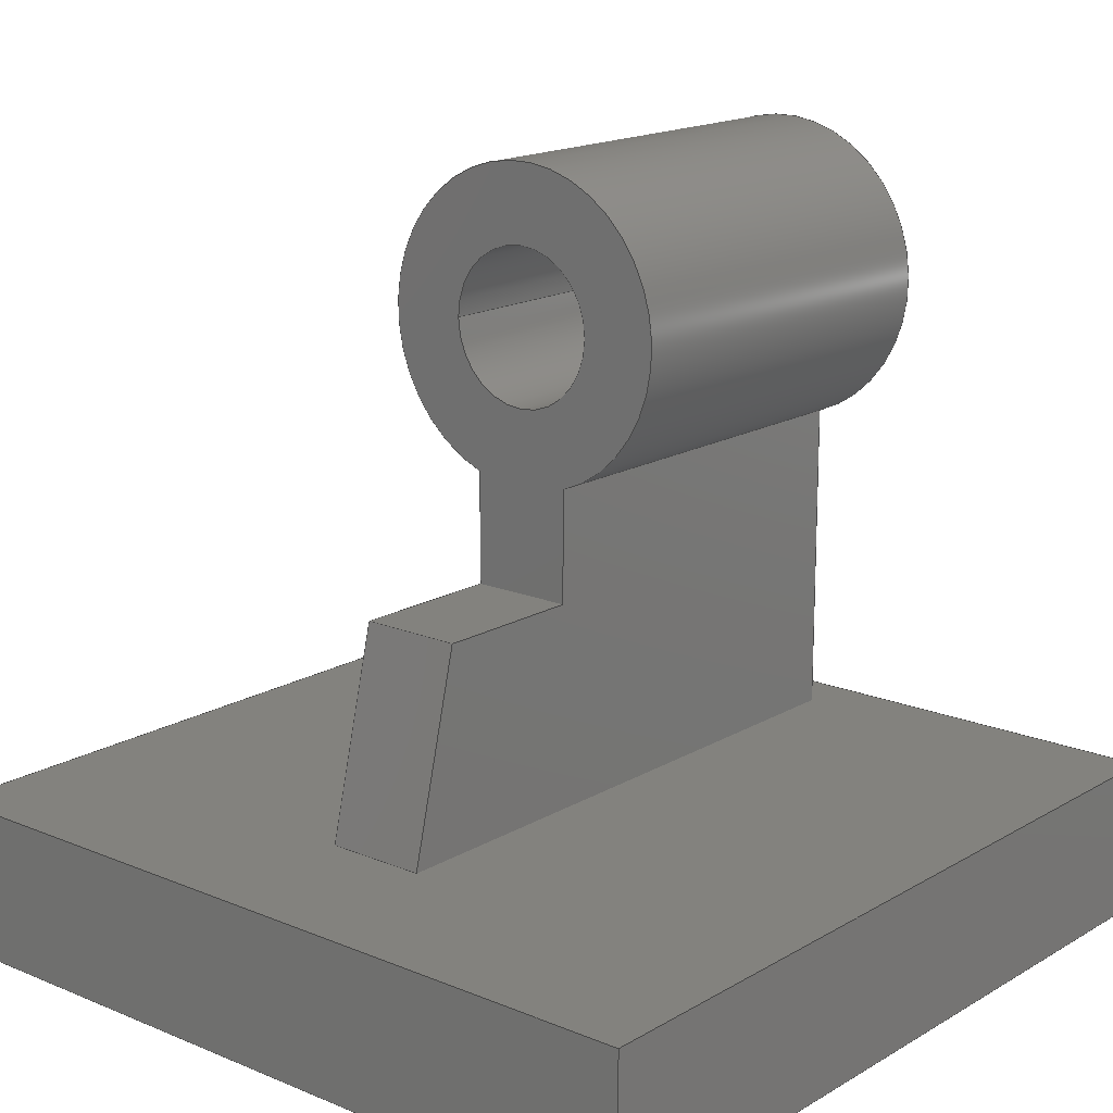
<metadata>
{"format":"step","ext":"step","renderer":"f3d","projection":"perspective","resolution":1024,"background":"white","views":[{"elev":16.5,"azim":130.2,"up":"+Y"}]}
</metadata>
<code>
ISO-10303-21;
DATA;
#1=MECHANICAL_DESIGN_GEOMETRIC_PRESENTATION_REPRESENTATION('',(#14,#15,
#16),#425);
#2=SHAPE_REPRESENTATION_RELATIONSHIP('SRR','None',#432,#3);
#3=ADVANCED_BREP_SHAPE_REPRESENTATION('',(#4),#424);
#4=MANIFOLD_SOLID_BREP('Body2',#253);
#5=CYLINDRICAL_SURFACE('',#276,1.5);
#6=CYLINDRICAL_SURFACE('',#280,0.75);
#7=FACE_BOUND('',#34,.T.);
#8=FACE_BOUND('',#36,.T.);
#9=FACE_BOUND('',#41,.T.);
#10=CIRCLE('',#270,1.5);
#11=CIRCLE('',#271,0.75);
#12=CIRCLE('',#273,1.5);
#13=CIRCLE('',#274,0.75);
#14=STYLED_ITEM('',(#443),#240);
#15=STYLED_ITEM('',(#443),#247);
#16=STYLED_ITEM('',(#442),#4);
#17=FACE_OUTER_BOUND('',#31,.T.);
#18=FACE_OUTER_BOUND('',#32,.T.);
#19=FACE_OUTER_BOUND('',#33,.T.);
#20=FACE_OUTER_BOUND('',#35,.T.);
#21=FACE_OUTER_BOUND('',#37,.T.);
#22=FACE_OUTER_BOUND('',#38,.T.);
#23=FACE_OUTER_BOUND('',#39,.T.);
#24=FACE_OUTER_BOUND('',#40,.T.);
#25=FACE_OUTER_BOUND('',#42,.T.);
#26=FACE_OUTER_BOUND('',#43,.T.);
#27=FACE_OUTER_BOUND('',#44,.T.);
#28=FACE_OUTER_BOUND('',#45,.T.);
#29=FACE_OUTER_BOUND('',#46,.T.);
#30=FACE_OUTER_BOUND('',#47,.T.);
#31=EDGE_LOOP('',(#161,#162,#163,#164));
#32=EDGE_LOOP('',(#165,#166,#167,#168));
#33=EDGE_LOOP('',(#169,#170,#171,#172));
#34=EDGE_LOOP('',(#173));
#35=EDGE_LOOP('',(#174,#175,#176,#177));
#36=EDGE_LOOP('',(#178));
#37=EDGE_LOOP('',(#179,#180,#181,#182,#183,#184));
#38=EDGE_LOOP('',(#185,#186,#187,#188));
#39=EDGE_LOOP('',(#189,#190,#191,#192,#193,#194));
#40=EDGE_LOOP('',(#195,#196,#197,#198));
#41=EDGE_LOOP('',(#199,#200,#201,#202));
#42=EDGE_LOOP('',(#203,#204,#205,#206));
#43=EDGE_LOOP('',(#207,#208,#209,#210));
#44=EDGE_LOOP('',(#211,#212,#213,#214));
#45=EDGE_LOOP('',(#215,#216,#217,#218));
#46=EDGE_LOOP('',(#219,#220,#221,#222));
#47=EDGE_LOOP('',(#223,#224,#225,#226));
#48=LINE('',#356,#77);
#49=LINE('',#358,#78);
#50=LINE('',#360,#79);
#51=LINE('',#361,#80);
#52=LINE('',#364,#81);
#53=LINE('',#366,#82);
#54=LINE('',#367,#83);
#55=LINE('',#371,#84);
#56=LINE('',#373,#85);
#57=LINE('',#375,#86);
#58=LINE('',#381,#87);
#59=LINE('',#384,#88);
#60=LINE('',#388,#89);
#61=LINE('',#389,#90);
#62=LINE('',#391,#91);
#63=LINE('',#393,#92);
#64=LINE('',#397,#93);
#65=LINE('',#399,#94);
#66=LINE('',#401,#95);
#67=LINE('',#402,#96);
#68=LINE('',#405,#97);
#69=LINE('',#407,#98);
#70=LINE('',#408,#99);
#71=LINE('',#410,#100);
#72=LINE('',#413,#101);
#73=LINE('',#414,#102);
#74=LINE('',#417,#103);
#75=LINE('',#418,#104);
#76=LINE('',#420,#105);
#77=VECTOR('',#289,1);
#78=VECTOR('',#290,1);
#79=VECTOR('',#291,1);
#80=VECTOR('',#292,1);
#81=VECTOR('',#295,1);
#82=VECTOR('',#296,1);
#83=VECTOR('',#297,1);
#84=VECTOR('',#300,1);
#85=VECTOR('',#301,1);
#86=VECTOR('',#302,1);
#87=VECTOR('',#309,1);
#88=VECTOR('',#312,1);
#89=VECTOR('',#317,1);
#90=VECTOR('',#318,1);
#91=VECTOR('',#321,1);
#92=VECTOR('',#324,1);
#93=VECTOR('',#327,1);
#94=VECTOR('',#328,1);
#95=VECTOR('',#329,1);
#96=VECTOR('',#330,1);
#97=VECTOR('',#333,1);
#98=VECTOR('',#334,1);
#99=VECTOR('',#335,1);
#100=VECTOR('',#338,0.75);
#101=VECTOR('',#341,1);
#102=VECTOR('',#342,1);
#103=VECTOR('',#345,1);
#104=VECTOR('',#346,1);
#105=VECTOR('',#349,1);
#106=VERTEX_POINT('',#354);
#107=VERTEX_POINT('',#355);
#108=VERTEX_POINT('',#357);
#109=VERTEX_POINT('',#359);
#110=VERTEX_POINT('',#363);
#111=VERTEX_POINT('',#365);
#112=VERTEX_POINT('',#369);
#113=VERTEX_POINT('',#370);
#114=VERTEX_POINT('',#372);
#115=VERTEX_POINT('',#374);
#116=VERTEX_POINT('',#377);
#117=VERTEX_POINT('',#380);
#118=VERTEX_POINT('',#382);
#119=VERTEX_POINT('',#385);
#120=VERTEX_POINT('',#395);
#121=VERTEX_POINT('',#396);
#122=VERTEX_POINT('',#398);
#123=VERTEX_POINT('',#400);
#124=VERTEX_POINT('',#404);
#125=VERTEX_POINT('',#406);
#126=VERTEX_POINT('',#412);
#127=VERTEX_POINT('',#416);
#128=EDGE_CURVE('',#106,#107,#48,.T.);
#129=EDGE_CURVE('',#108,#106,#49,.T.);
#130=EDGE_CURVE('',#109,#108,#50,.T.);
#131=EDGE_CURVE('',#107,#109,#51,.T.);
#132=EDGE_CURVE('',#107,#110,#52,.T.);
#133=EDGE_CURVE('',#111,#109,#53,.T.);
#134=EDGE_CURVE('',#110,#111,#54,.T.);
#135=EDGE_CURVE('',#112,#113,#55,.T.);
#136=EDGE_CURVE('',#112,#114,#56,.T.);
#137=EDGE_CURVE('',#115,#114,#57,.T.);
#138=EDGE_CURVE('',#113,#115,#10,.T.);
#139=EDGE_CURVE('',#116,#116,#11,.T.);
#140=EDGE_CURVE('',#117,#106,#58,.T.);
#141=EDGE_CURVE('',#118,#117,#12,.T.);
#142=EDGE_CURVE('',#108,#118,#59,.T.);
#143=EDGE_CURVE('',#119,#119,#13,.T.);
#144=EDGE_CURVE('',#113,#117,#60,.T.);
#145=EDGE_CURVE('',#112,#110,#61,.T.);
#146=EDGE_CURVE('',#115,#118,#62,.T.);
#147=EDGE_CURVE('',#114,#111,#63,.T.);
#148=EDGE_CURVE('',#120,#121,#64,.T.);
#149=EDGE_CURVE('',#120,#122,#65,.T.);
#150=EDGE_CURVE('',#123,#122,#66,.T.);
#151=EDGE_CURVE('',#121,#123,#67,.T.);
#152=EDGE_CURVE('',#122,#124,#68,.T.);
#153=EDGE_CURVE('',#124,#125,#69,.T.);
#154=EDGE_CURVE('',#125,#123,#70,.T.);
#155=EDGE_CURVE('',#119,#116,#71,.T.);
#156=EDGE_CURVE('',#121,#126,#72,.T.);
#157=EDGE_CURVE('',#126,#125,#73,.T.);
#158=EDGE_CURVE('',#126,#127,#74,.T.);
#159=EDGE_CURVE('',#127,#124,#75,.T.);
#160=EDGE_CURVE('',#127,#120,#76,.T.);
#161=ORIENTED_EDGE('',*,*,#128,.F.);
#162=ORIENTED_EDGE('',*,*,#129,.F.);
#163=ORIENTED_EDGE('',*,*,#130,.F.);
#164=ORIENTED_EDGE('',*,*,#131,.F.);
#165=ORIENTED_EDGE('',*,*,#132,.F.);
#166=ORIENTED_EDGE('',*,*,#131,.T.);
#167=ORIENTED_EDGE('',*,*,#133,.F.);
#168=ORIENTED_EDGE('',*,*,#134,.F.);
#169=ORIENTED_EDGE('',*,*,#135,.F.);
#170=ORIENTED_EDGE('',*,*,#136,.T.);
#171=ORIENTED_EDGE('',*,*,#137,.F.);
#172=ORIENTED_EDGE('',*,*,#138,.F.);
#173=ORIENTED_EDGE('',*,*,#139,.F.);
#174=ORIENTED_EDGE('',*,*,#140,.F.);
#175=ORIENTED_EDGE('',*,*,#141,.F.);
#176=ORIENTED_EDGE('',*,*,#142,.F.);
#177=ORIENTED_EDGE('',*,*,#129,.T.);
#178=ORIENTED_EDGE('',*,*,#143,.F.);
#179=ORIENTED_EDGE('',*,*,#135,.T.);
#180=ORIENTED_EDGE('',*,*,#144,.T.);
#181=ORIENTED_EDGE('',*,*,#140,.T.);
#182=ORIENTED_EDGE('',*,*,#128,.T.);
#183=ORIENTED_EDGE('',*,*,#132,.T.);
#184=ORIENTED_EDGE('',*,*,#145,.F.);
#185=ORIENTED_EDGE('',*,*,#138,.T.);
#186=ORIENTED_EDGE('',*,*,#146,.T.);
#187=ORIENTED_EDGE('',*,*,#141,.T.);
#188=ORIENTED_EDGE('',*,*,#144,.F.);
#189=ORIENTED_EDGE('',*,*,#137,.T.);
#190=ORIENTED_EDGE('',*,*,#147,.T.);
#191=ORIENTED_EDGE('',*,*,#133,.T.);
#192=ORIENTED_EDGE('',*,*,#130,.T.);
#193=ORIENTED_EDGE('',*,*,#142,.T.);
#194=ORIENTED_EDGE('',*,*,#146,.F.);
#195=ORIENTED_EDGE('',*,*,#148,.F.);
#196=ORIENTED_EDGE('',*,*,#149,.T.);
#197=ORIENTED_EDGE('',*,*,#150,.F.);
#198=ORIENTED_EDGE('',*,*,#151,.F.);
#199=ORIENTED_EDGE('',*,*,#145,.T.);
#200=ORIENTED_EDGE('',*,*,#134,.T.);
#201=ORIENTED_EDGE('',*,*,#147,.F.);
#202=ORIENTED_EDGE('',*,*,#136,.F.);
#203=ORIENTED_EDGE('',*,*,#150,.T.);
#204=ORIENTED_EDGE('',*,*,#152,.T.);
#205=ORIENTED_EDGE('',*,*,#153,.T.);
#206=ORIENTED_EDGE('',*,*,#154,.T.);
#207=ORIENTED_EDGE('',*,*,#143,.T.);
#208=ORIENTED_EDGE('',*,*,#155,.T.);
#209=ORIENTED_EDGE('',*,*,#139,.T.);
#210=ORIENTED_EDGE('',*,*,#155,.F.);
#211=ORIENTED_EDGE('',*,*,#156,.F.);
#212=ORIENTED_EDGE('',*,*,#151,.T.);
#213=ORIENTED_EDGE('',*,*,#154,.F.);
#214=ORIENTED_EDGE('',*,*,#157,.F.);
#215=ORIENTED_EDGE('',*,*,#158,.F.);
#216=ORIENTED_EDGE('',*,*,#157,.T.);
#217=ORIENTED_EDGE('',*,*,#153,.F.);
#218=ORIENTED_EDGE('',*,*,#159,.F.);
#219=ORIENTED_EDGE('',*,*,#160,.F.);
#220=ORIENTED_EDGE('',*,*,#159,.T.);
#221=ORIENTED_EDGE('',*,*,#152,.F.);
#222=ORIENTED_EDGE('',*,*,#149,.F.);
#223=ORIENTED_EDGE('',*,*,#148,.T.);
#224=ORIENTED_EDGE('',*,*,#156,.T.);
#225=ORIENTED_EDGE('',*,*,#158,.T.);
#226=ORIENTED_EDGE('',*,*,#160,.T.);
#227=PLANE('',#267);
#228=PLANE('',#268);
#229=PLANE('',#269);
#230=PLANE('',#272);
#231=PLANE('',#275);
#232=PLANE('',#277);
#233=PLANE('',#278);
#234=PLANE('',#279);
#235=PLANE('',#281);
#236=PLANE('',#282);
#237=PLANE('',#283);
#238=PLANE('',#284);
#239=ADVANCED_FACE('',(#17),#227,.F.);
#240=ADVANCED_FACE('',(#18),#228,.F.);
#241=ADVANCED_FACE('',(#19,#7),#229,.F.);
#242=ADVANCED_FACE('',(#20,#8),#230,.F.);
#243=ADVANCED_FACE('',(#21),#231,.T.);
#244=ADVANCED_FACE('',(#22),#5,.T.);
#245=ADVANCED_FACE('',(#23),#232,.T.);
#246=ADVANCED_FACE('',(#24,#9),#233,.T.);
#247=ADVANCED_FACE('',(#25),#234,.T.);
#248=ADVANCED_FACE('',(#26),#6,.F.);
#249=ADVANCED_FACE('',(#27),#235,.T.);
#250=ADVANCED_FACE('',(#28),#236,.T.);
#251=ADVANCED_FACE('',(#29),#237,.T.);
#252=ADVANCED_FACE('',(#30),#238,.F.);
#253=CLOSED_SHELL('',(#239,#240,#241,#242,#243,#244,#245,#246,#247,#248,
#249,#250,#251,#252));
#254=DERIVED_UNIT_ELEMENT(#256,1);
#255=DERIVED_UNIT_ELEMENT(#427,3);
#256=(
MASS_UNIT()
NAMED_UNIT(*)
SI_UNIT(.KILO.,.GRAM.)
);
#257=DERIVED_UNIT((#254,#255));
#258=MEASURE_REPRESENTATION_ITEM('density measure',
POSITIVE_RATIO_MEASURE(7850),#257);
#259=PROPERTY_DEFINITION_REPRESENTATION(#264,#261);
#260=PROPERTY_DEFINITION_REPRESENTATION(#265,#262);
#261=REPRESENTATION('material name',(#263),#424);
#262=REPRESENTATION('density',(#258),#424);
#263=DESCRIPTIVE_REPRESENTATION_ITEM('Steel','Steel');
#264=PROPERTY_DEFINITION('material property','material name',#434);
#265=PROPERTY_DEFINITION('material property','density of part',#434);
#266=AXIS2_PLACEMENT_3D('placement',#352,#285,#286);
#267=AXIS2_PLACEMENT_3D('',#353,#287,#288);
#268=AXIS2_PLACEMENT_3D('',#362,#293,#294);
#269=AXIS2_PLACEMENT_3D('',#368,#298,#299);
#270=AXIS2_PLACEMENT_3D('',#376,#303,#304);
#271=AXIS2_PLACEMENT_3D('',#378,#305,#306);
#272=AXIS2_PLACEMENT_3D('',#379,#307,#308);
#273=AXIS2_PLACEMENT_3D('',#383,#310,#311);
#274=AXIS2_PLACEMENT_3D('',#386,#313,#314);
#275=AXIS2_PLACEMENT_3D('',#387,#315,#316);
#276=AXIS2_PLACEMENT_3D('',#390,#319,#320);
#277=AXIS2_PLACEMENT_3D('',#392,#322,#323);
#278=AXIS2_PLACEMENT_3D('',#394,#325,#326);
#279=AXIS2_PLACEMENT_3D('',#403,#331,#332);
#280=AXIS2_PLACEMENT_3D('',#409,#336,#337);
#281=AXIS2_PLACEMENT_3D('',#411,#339,#340);
#282=AXIS2_PLACEMENT_3D('',#415,#343,#344);
#283=AXIS2_PLACEMENT_3D('',#419,#347,#348);
#284=AXIS2_PLACEMENT_3D('',#421,#350,#351);
#285=DIRECTION('axis',(0,0,1));
#286=DIRECTION('refdir',(1,0,0));
#287=DIRECTION('center_axis',(0,-1,0));
#288=DIRECTION('ref_axis',(1,0,0));
#289=DIRECTION('',(1,0,0));
#290=DIRECTION('',(0,0,-1));
#291=DIRECTION('',(-1,0,0));
#292=DIRECTION('',(0,0,1));
#293=DIRECTION('center_axis',(-0.9701,-0.2425,0));
#294=DIRECTION('ref_axis',(0.2425,-0.9701,-3.49e-17));
#295=DIRECTION('',(0.2425,-0.9701,-6.981e-17));
#296=DIRECTION('',(-0.2425,0.9701,3.49e-17));
#297=DIRECTION('',(0,0,1));
#298=DIRECTION('center_axis',(1,-6.217e-17,0));
#299=DIRECTION('ref_axis',(6.217e-17,1,3.598e-17));
#300=DIRECTION('',(6.217e-17,1,7.196e-17));
#301=DIRECTION('',(0,0,1));
#302=DIRECTION('',(-6.217e-17,-1,-3.598e-17));
#303=DIRECTION('center_axis',(1,-6.217e-17,0));
#304=DIRECTION('ref_axis',(0,-0.9428,-0.3333));
#305=DIRECTION('center_axis',(-1,6.217e-17,0));
#306=DIRECTION('ref_axis',(0,0,-1));
#307=DIRECTION('center_axis',(-1,0,0));
#308=DIRECTION('ref_axis',(0,-1,-3.598e-17));
#309=DIRECTION('',(0,-1,-7.196e-17));
#310=DIRECTION('center_axis',(-1,0,0));
#311=DIRECTION('ref_axis',(0,-0.9428,-0.3333));
#312=DIRECTION('',(0,1,3.598e-17));
#313=DIRECTION('center_axis',(1,0,0));
#314=DIRECTION('ref_axis',(0,0,-1));
#315=DIRECTION('center_axis',(0,7.196e-17,-1));
#316=DIRECTION('ref_axis',(0,1,7.196e-17));
#317=DIRECTION('',(1,0,0));
#318=DIRECTION('',(1,0,0));
#319=DIRECTION('center_axis',(1,0,0));
#320=DIRECTION('ref_axis',(0,1,-1.85e-16));
#321=DIRECTION('',(1,0,0));
#322=DIRECTION('center_axis',(0,-3.598e-17,1));
#323=DIRECTION('ref_axis',(0,-1,-3.598e-17));
#324=DIRECTION('',(1,0,0));
#325=DIRECTION('center_axis',(0,1,-3.172e-17));
#326=DIRECTION('ref_axis',(0,3.172e-17,1));
#327=DIRECTION('',(0,-3.172e-17,-1));
#328=DIRECTION('',(1,0,0));
#329=DIRECTION('',(0,3.172e-17,1));
#330=DIRECTION('',(1,0,0));
#331=DIRECTION('center_axis',(1,0,0));
#332=DIRECTION('ref_axis',(0,0,-1));
#333=DIRECTION('',(0,-1,0));
#334=DIRECTION('',(0,0,-1));
#335=DIRECTION('',(0,1,0));
#336=DIRECTION('center_axis',(1,0,0));
#337=DIRECTION('ref_axis',(0,0,-1));
#338=DIRECTION('',(-1,0,0));
#339=DIRECTION('center_axis',(0,0,-1));
#340=DIRECTION('ref_axis',(0,1,0));
#341=DIRECTION('',(0,-1,0));
#342=DIRECTION('',(1,0,0));
#343=DIRECTION('center_axis',(0,-1,0));
#344=DIRECTION('ref_axis',(0,0,-1));
#345=DIRECTION('',(0,0,1));
#346=DIRECTION('',(1,0,0));
#347=DIRECTION('center_axis',(0,0,1));
#348=DIRECTION('ref_axis',(0,-1,0));
#349=DIRECTION('',(0,1,0));
#350=DIRECTION('center_axis',(1,0,0));
#351=DIRECTION('ref_axis',(0,0,-1));
#352=CARTESIAN_POINT('',(0,0,0));
#353=CARTESIAN_POINT('Origin',(4.5,2.75,0.5));
#354=CARTESIAN_POINT('',(4.5,2.75,-0.5));
#355=CARTESIAN_POINT('',(6,2.75,-0.5));
#356=CARTESIAN_POINT('',(2.25,2.75,-0.5));
#357=CARTESIAN_POINT('',(4.5,2.75,0.5));
#358=CARTESIAN_POINT('',(4.5,2.75,0.5));
#359=CARTESIAN_POINT('',(6,2.75,0.5));
#360=CARTESIAN_POINT('',(2.25,2.75,0.5));
#361=CARTESIAN_POINT('',(6,2.75,0.5));
#362=CARTESIAN_POINT('Origin',(6,2.75,0.5));
#363=CARTESIAN_POINT('',(6.5,0.75,-0.5));
#364=CARTESIAN_POINT('',(6.059,2.515,-0.5));
#365=CARTESIAN_POINT('',(6.5,0.75,0.5));
#366=CARTESIAN_POINT('',(5.696,3.967,0.5));
#367=CARTESIAN_POINT('',(6.5,0.75,0.5));
#368=CARTESIAN_POINT('Origin',(0.5,0.75,0.5));
#369=CARTESIAN_POINT('',(0.5,0.75,-0.5));
#370=CARTESIAN_POINT('',(0.5,3.836,-0.5));
#371=CARTESIAN_POINT('',(0.5,0.75,-0.5));
#372=CARTESIAN_POINT('',(0.5,0.75,0.5));
#373=CARTESIAN_POINT('',(0.5,0.75,0.5));
#374=CARTESIAN_POINT('',(0.5,3.836,0.5));
#375=CARTESIAN_POINT('',(0.5,2.293,0.5));
#376=CARTESIAN_POINT('Origin',(0.5,5.25,2.755e-16));
#377=CARTESIAN_POINT('',(0.5,5.25,0.75));
#378=CARTESIAN_POINT('Origin',(0.5,5.25,2.755e-16));
#379=CARTESIAN_POINT('Origin',(4.5,7,0.5));
#380=CARTESIAN_POINT('',(4.5,3.836,-0.5));
#381=CARTESIAN_POINT('',(4.5,3.875,-0.5));
#382=CARTESIAN_POINT('',(4.5,3.836,0.5));
#383=CARTESIAN_POINT('Origin',(4.5,5.25,2.755e-16));
#384=CARTESIAN_POINT('',(4.5,5.418,0.5));
#385=CARTESIAN_POINT('',(4.5,5.25,0.75));
#386=CARTESIAN_POINT('Origin',(4.5,5.25,2.755e-16));
#387=CARTESIAN_POINT('Origin',(0,0.75,-0.5));
#388=CARTESIAN_POINT('',(0,3.836,-0.5));
#389=CARTESIAN_POINT('',(0,0.75,-0.5));
#390=CARTESIAN_POINT('Origin',(0,5.25,2.755e-16));
#391=CARTESIAN_POINT('',(0,3.836,0.5));
#392=CARTESIAN_POINT('Origin',(0,3.836,0.5));
#393=CARTESIAN_POINT('',(0,0.75,0.5));
#394=CARTESIAN_POINT('Origin',(0,0.75,-4));
#395=CARTESIAN_POINT('',(0,0.75,4));
#396=CARTESIAN_POINT('',(0,0.75,-4));
#397=CARTESIAN_POINT('',(0,0.75,-0.5));
#398=CARTESIAN_POINT('',(8,0.75,4));
#399=CARTESIAN_POINT('',(0,0.75,4));
#400=CARTESIAN_POINT('',(8,0.75,-4));
#401=CARTESIAN_POINT('',(8,0.75,-0.5));
#402=CARTESIAN_POINT('',(0,0.75,-4));
#403=CARTESIAN_POINT('Origin',(8,3,0));
#404=CARTESIAN_POINT('',(8,-0.75,4));
#405=CARTESIAN_POINT('',(8,-0.75,4));
#406=CARTESIAN_POINT('',(8,-0.75,-4));
#407=CARTESIAN_POINT('',(8,-0.75,-4));
#408=CARTESIAN_POINT('',(8,0.75,-4));
#409=CARTESIAN_POINT('Origin',(0,5.25,2.755e-16));
#410=CARTESIAN_POINT('',(0,5.25,0.75));
#411=CARTESIAN_POINT('Origin',(0,-0.75,-4));
#412=CARTESIAN_POINT('',(0,-0.75,-4));
#413=CARTESIAN_POINT('',(0,0.75,-4));
#414=CARTESIAN_POINT('',(0,-0.75,-4));
#415=CARTESIAN_POINT('Origin',(0,-0.75,4));
#416=CARTESIAN_POINT('',(0,-0.75,4));
#417=CARTESIAN_POINT('',(0,-0.75,-4));
#418=CARTESIAN_POINT('',(0,-0.75,4));
#419=CARTESIAN_POINT('Origin',(0,0.75,4));
#420=CARTESIAN_POINT('',(0,-0.75,4));
#421=CARTESIAN_POINT('Origin',(0,3,0));
#422=UNCERTAINTY_MEASURE_WITH_UNIT(LENGTH_MEASURE(0.001),#426,
'DISTANCE_ACCURACY_VALUE',
'Maximum model space distance between geometric entities at asserted c
onnectivities');
#423=UNCERTAINTY_MEASURE_WITH_UNIT(LENGTH_MEASURE(0.001),#426,
'DISTANCE_ACCURACY_VALUE',
'Maximum model space distance between geometric entities at asserted c
onnectivities');
#424=(
GEOMETRIC_REPRESENTATION_CONTEXT(3)
GLOBAL_UNCERTAINTY_ASSIGNED_CONTEXT((#422))
GLOBAL_UNIT_ASSIGNED_CONTEXT((#426,#428,#429))
REPRESENTATION_CONTEXT('','3D')
);
#425=(
GEOMETRIC_REPRESENTATION_CONTEXT(3)
GLOBAL_UNCERTAINTY_ASSIGNED_CONTEXT((#423))
GLOBAL_UNIT_ASSIGNED_CONTEXT((#426,#428,#429))
REPRESENTATION_CONTEXT('','3D')
);
#426=(
LENGTH_UNIT()
NAMED_UNIT(*)
SI_UNIT(.CENTI.,.METRE.)
);
#427=(
LENGTH_UNIT()
NAMED_UNIT(*)
SI_UNIT($,.METRE.)
);
#428=(
NAMED_UNIT(*)
PLANE_ANGLE_UNIT()
SI_UNIT($,.RADIAN.)
);
#429=(
NAMED_UNIT(*)
SI_UNIT($,.STERADIAN.)
SOLID_ANGLE_UNIT()
);
#430=SHAPE_DEFINITION_REPRESENTATION(#431,#432);
#431=PRODUCT_DEFINITION_SHAPE('',$,#434);
#432=SHAPE_REPRESENTATION('',(#266),#424);
#433=PRODUCT_DEFINITION_CONTEXT('part definition',#438,'design');
#434=PRODUCT_DEFINITION('Untitled','Untitled',#435,#433);
#435=PRODUCT_DEFINITION_FORMATION('',$,#440);
#436=PRODUCT_RELATED_PRODUCT_CATEGORY('Untitled','Untitled',(#440));
#437=APPLICATION_PROTOCOL_DEFINITION('international standard',
'automotive_design',2009,#438);
#438=APPLICATION_CONTEXT(
'Core Data for Automotive Mechanical Design Process');
#439=PRODUCT_CONTEXT('part definition',#438,'mechanical');
#440=PRODUCT('Untitled','Untitled',$,(#439));
#441=PRESENTATION_STYLE_ASSIGNMENT((#444));
#442=PRESENTATION_STYLE_ASSIGNMENT((#445));
#443=PRESENTATION_STYLE_ASSIGNMENT((#446));
#444=SURFACE_STYLE_USAGE(.BOTH.,#447);
#445=SURFACE_STYLE_USAGE(.BOTH.,#448);
#446=SURFACE_STYLE_USAGE(.BOTH.,#449);
#447=SURFACE_SIDE_STYLE('',(#450));
#448=SURFACE_SIDE_STYLE('',(#451));
#449=SURFACE_SIDE_STYLE('',(#452));
#450=SURFACE_STYLE_FILL_AREA(#453);
#451=SURFACE_STYLE_FILL_AREA(#454);
#452=SURFACE_STYLE_FILL_AREA(#455);
#453=FILL_AREA_STYLE('Steel - Satin',(#456));
#454=FILL_AREA_STYLE('Gold - Polished',(#457));
#455=FILL_AREA_STYLE('Glass - Light Color (Blue)',(#458));
#456=FILL_AREA_STYLE_COLOUR('Steel - Satin',#459);
#457=FILL_AREA_STYLE_COLOUR('Gold - Polished',#460);
#458=FILL_AREA_STYLE_COLOUR('Glass - Light Color (Blue)',#461);
#459=COLOUR_RGB('Steel - Satin',0.6275,0.6275,0.6275);
#460=COLOUR_RGB('Gold - Polished',0.9569,0.898,0.6549);
#461=COLOUR_RGB('Glass - Light Color (Blue)',0.4235,0.7686,
0.8549);
ENDSEC;
END-ISO-10303-21;

</code>
